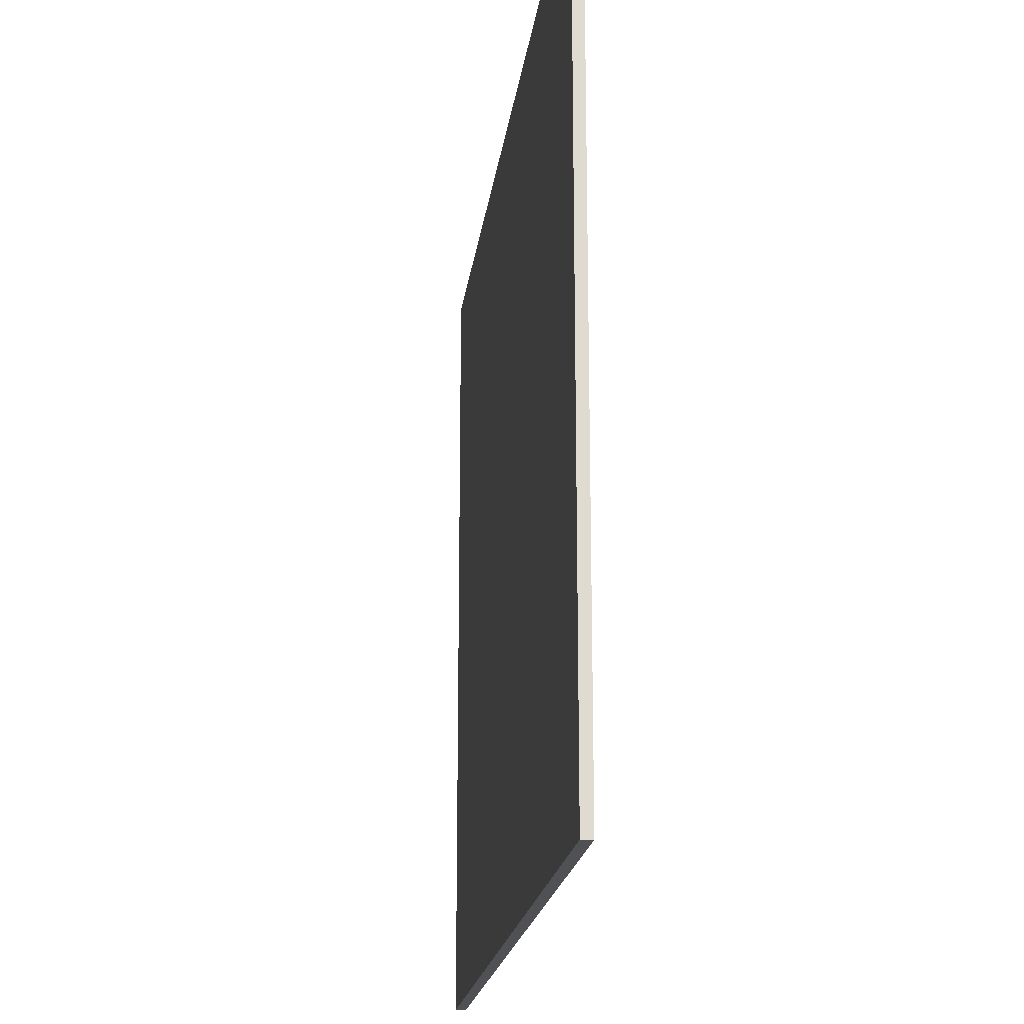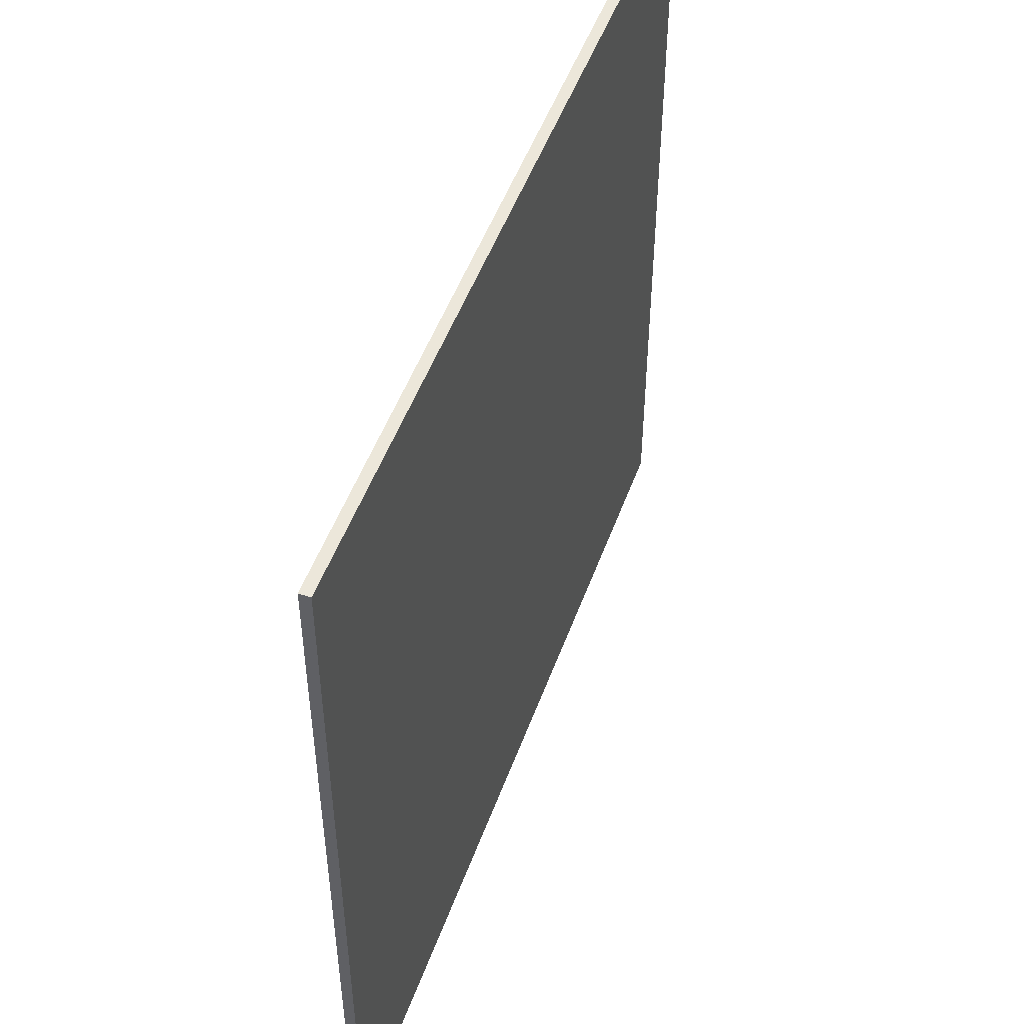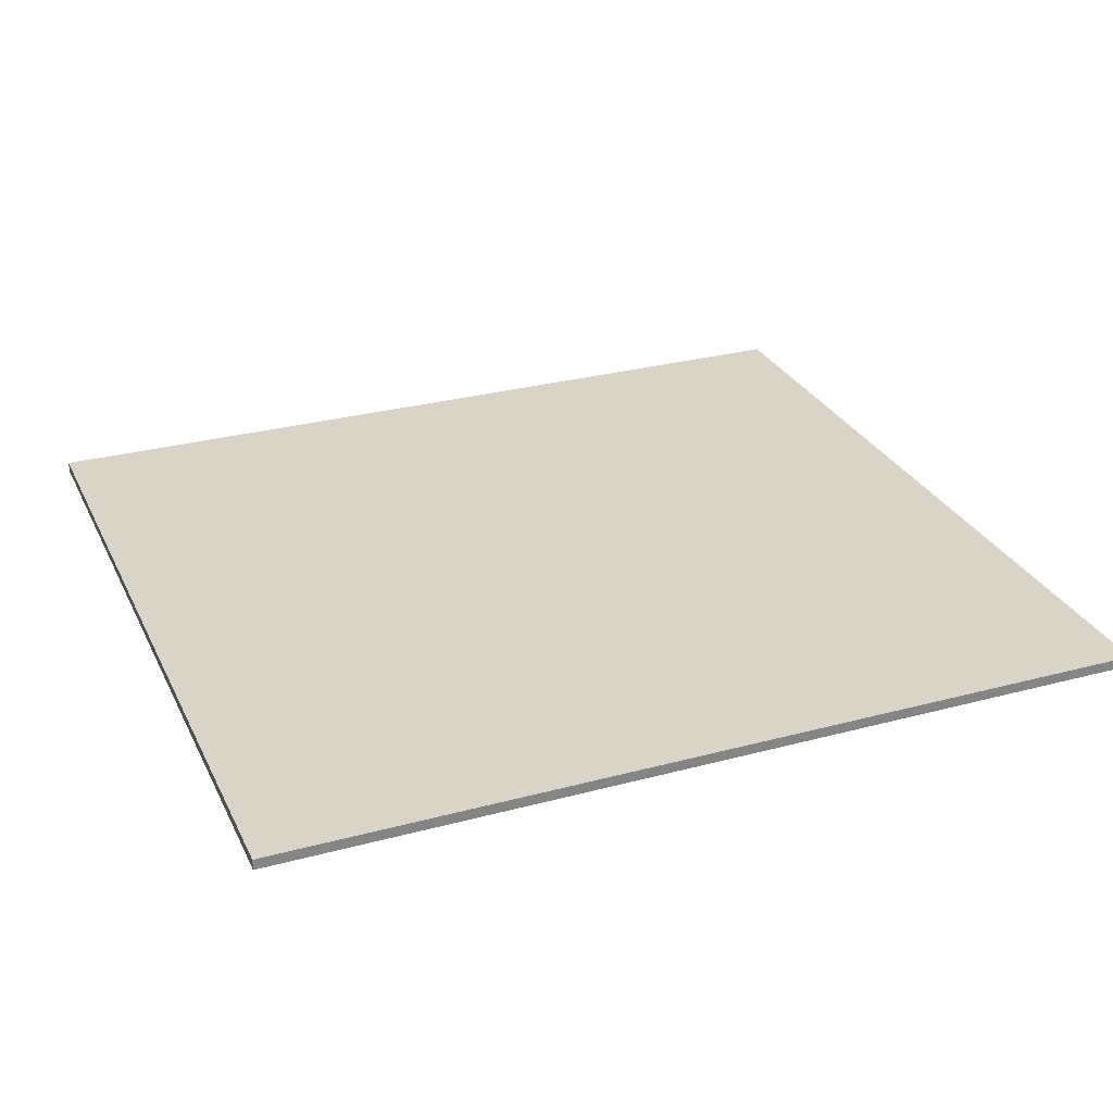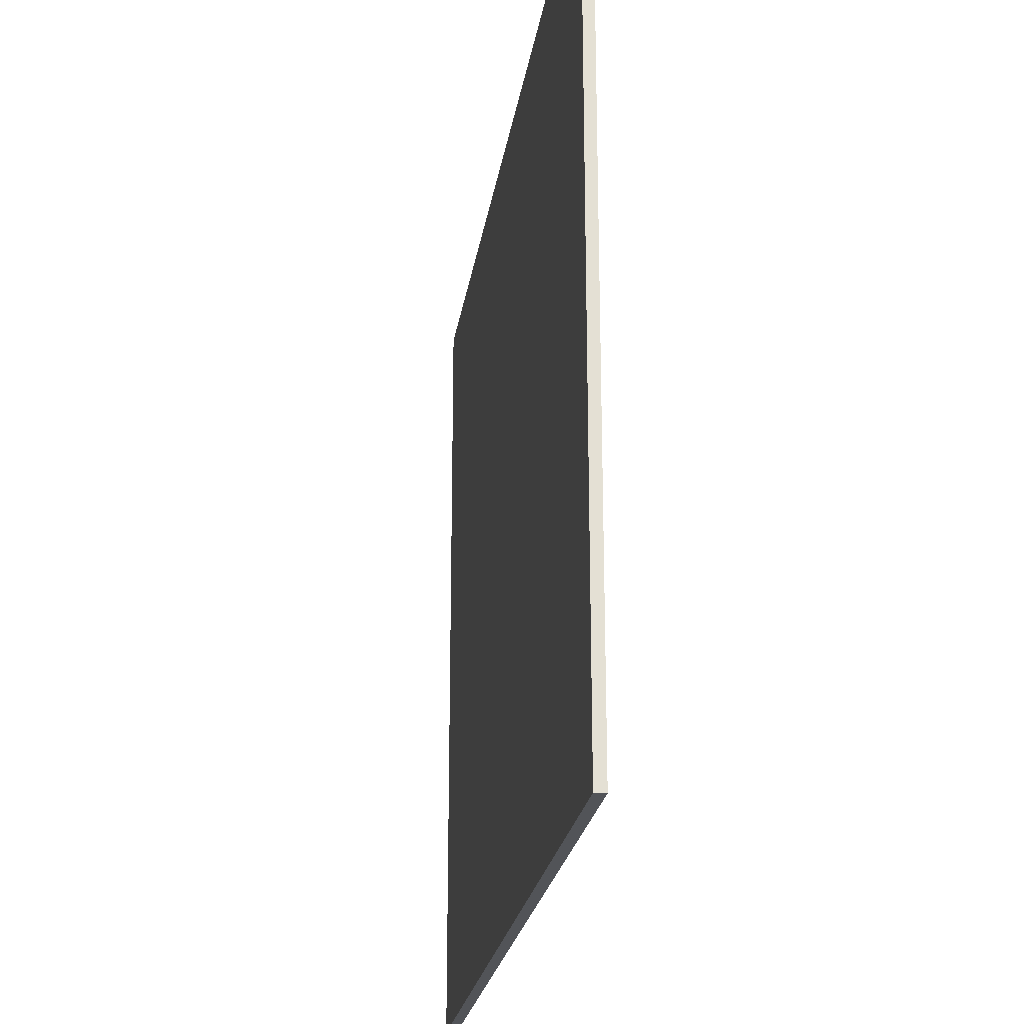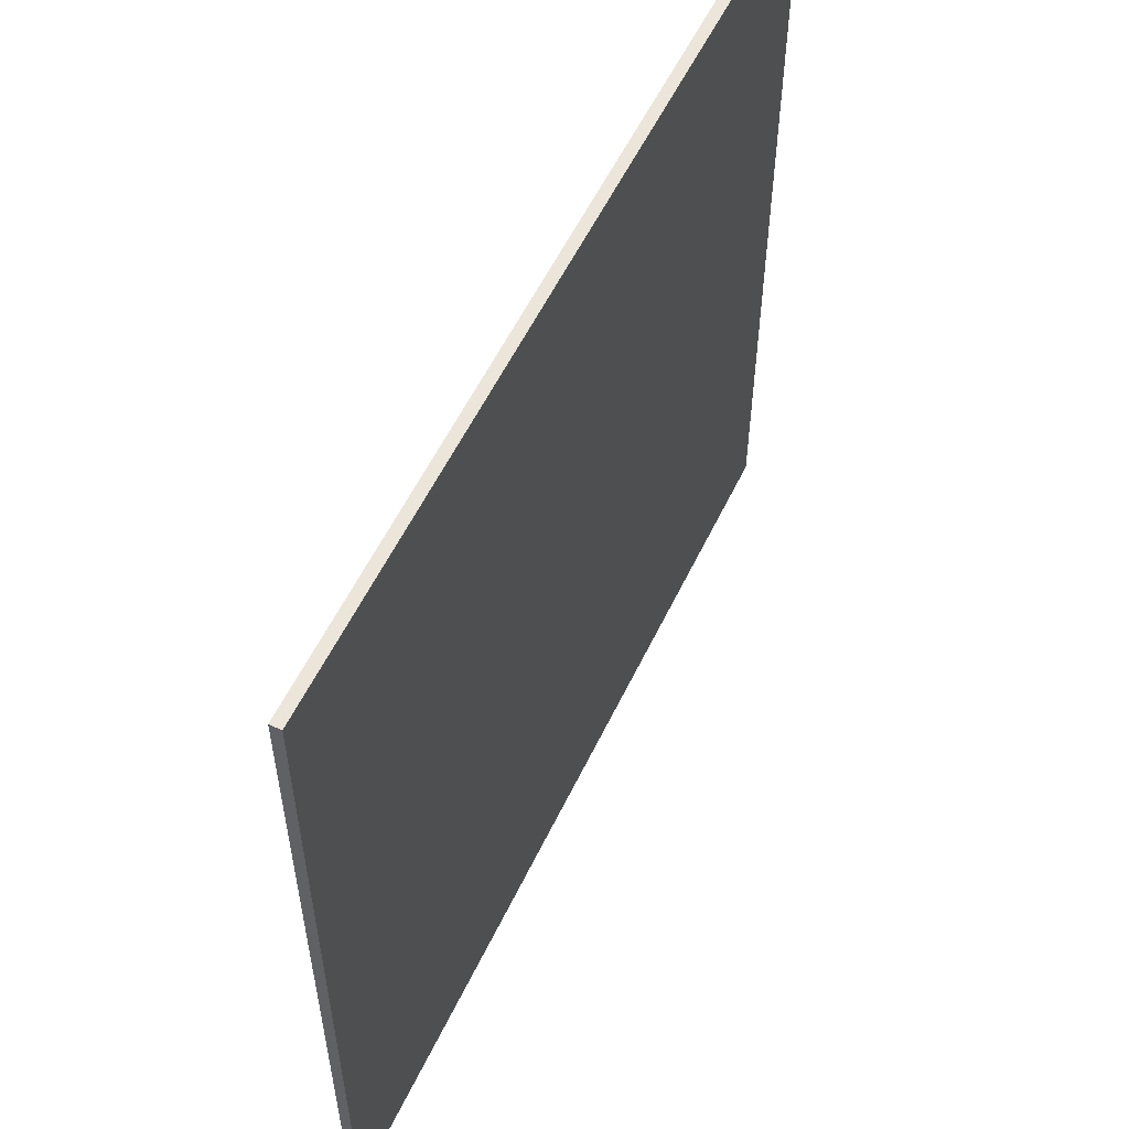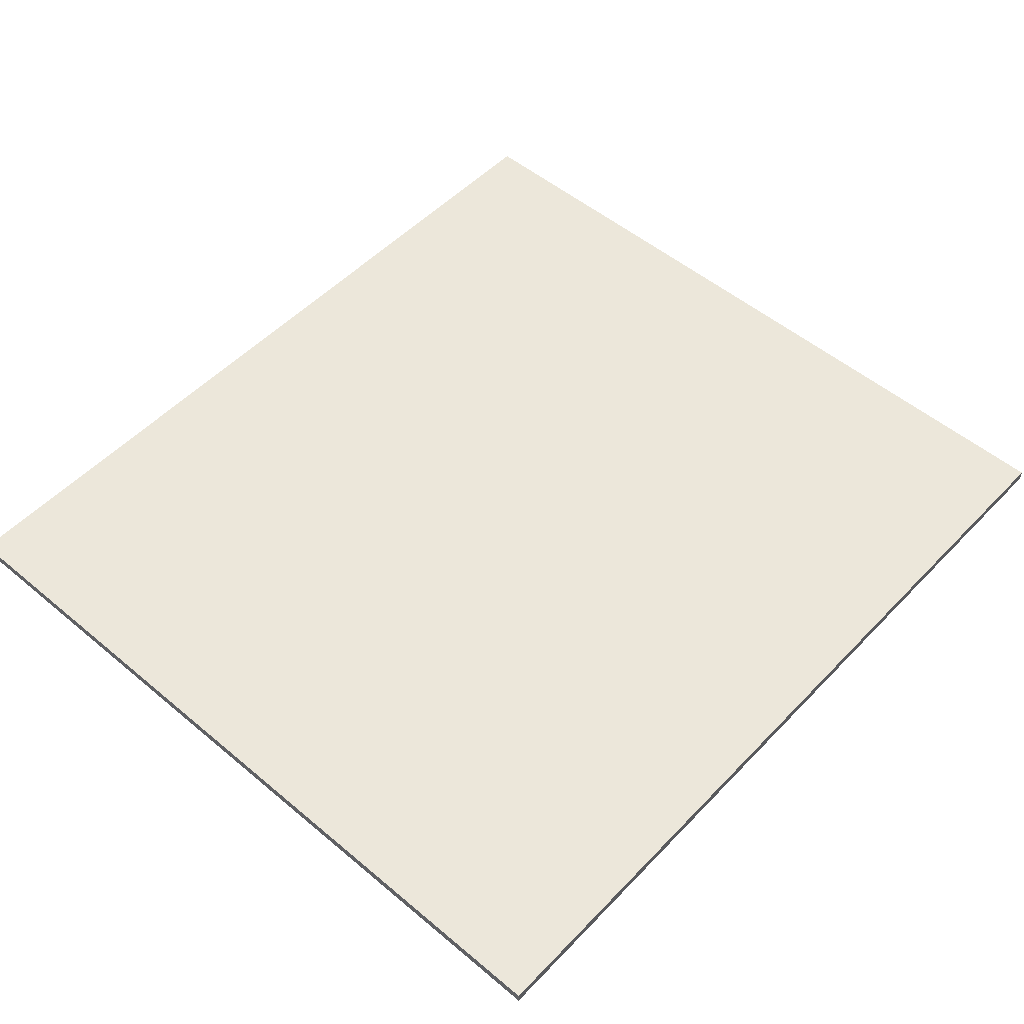
<metadata>
{"format":"obj","ext":"obj","renderer":"f3d","projection":"perspective","resolution":1024,"background":"white","views":[{"elev":-19.5,"azim":82.9,"up":"+Y"},{"elev":50.3,"azim":109.6,"up":"+Y"},{"elev":28.8,"azim":-21.9,"up":"+Z"},{"elev":-23.2,"azim":-98.3,"up":"+Y"},{"elev":56.4,"azim":-64.6,"up":"+Y"},{"elev":52.1,"azim":132.1,"up":"+Z"}]}
</metadata>
<code>
g pb_Mesh416150
v -0 0 0
v -11 0 0
v -0 10.16 0
v -11 10.16 0
v -11 0 0
v -11 0 -0.1337
v -11 10.16 0
v -11 10.16 -0.1337
v -11 0 -0.1337
v -0 0 -0.1337
v -11 10.16 -0.1337
v -0 10.16 -0.1337
v -0 0 -0.1337
v -0 0 0
v -0 10.16 -0.1337
v -0 10.16 0
v -0 10.16 0
v -11 10.16 0
v -0 10.16 -0.1337
v -11 10.16 -0.1337
v -0 0 -0.1337
v -11 0 -0.1337
v -0 0 0
v -11 0 0
g pb_Mesh416150_0
f 3 2 1
f 3 4 2
f 7 6 5
f 7 8 6
f 11 10 9
f 11 12 10
f 15 14 13
f 15 16 14
f 19 18 17
f 19 20 18
f 23 22 21
f 23 24 22

</code>
